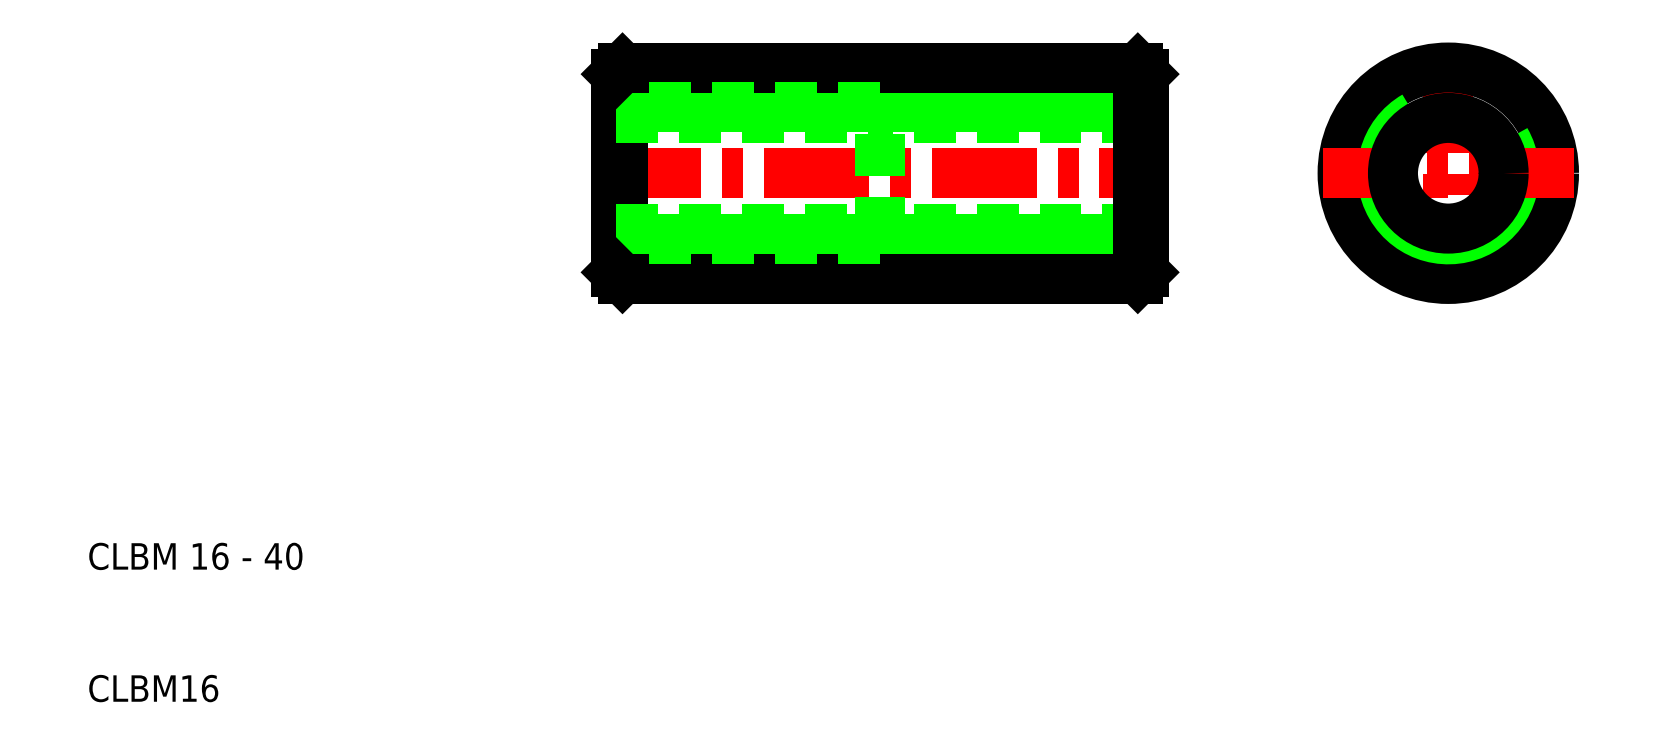
<metadata>
{"format":"dxf","ext":"dxf","renderer":"ezdxf+matplotlib","layout":"modelspace","background":"white","min_lineweight":24,"dpi":150}
</metadata>
<code>
0
SECTION
2
ENTITIES
0
LINE
8
CENTER
10
48.5
20
50
30
0
11
91.5
21
50
31
0
0
LINE
8
0
10
90
20
54.19
30
0
11
70
21
54.19
31
0
0
LINE
8
0
10
70
20
55
30
0
11
90
21
55
31
0
0
LINE
8
0
10
70
20
45
30
0
11
90
21
45
31
0
0
LINE
8
0
10
90
20
45.81
30
0
11
70
21
45.81
31
0
0
LINE
8
0
10
50.5
20
42
30
0
11
89.5
21
42
31
0
0
LINE
8
0
10
50.5
20
58
30
0
11
89.5
21
58
31
0
0
LINE
8
0
10
50
20
57.5
30
0
11
50
21
42.5
31
0
0
LINE
8
0
10
50.5
20
58
30
0
11
50.5
21
42
31
0
0
TEXT
8
0
10
10
20
10
30
0
40
2
1
CLBM16
0
TEXT
8
0
10
10
20
20
30
0
40
2
1
CLBM 16 - 40
0
LINE
8
0
10
50
20
45.81
30
0
11
70
21
45.81
31
0
0
LINE
8
0
10
70
20
45
30
0
11
50
21
45
31
0
0
LINE
8
0
10
50
20
54.19
30
0
11
70
21
54.19
31
0
0
LINE
8
0
10
70
20
55
30
0
11
50
21
55
31
0
0
LINE
8
0
10
50
20
42.5
30
0
11
50.5
21
42
31
0
0
LINE
8
0
10
70
20
45
30
0
11
70
21
55
31
0
0
LINE
8
0
10
70
20
45
30
0
11
70
21
55
31
0
0
LINE
8
0
10
50
20
57.5
30
0
11
50.5
21
58
31
0
0
LINE
8
CENTER
10
113
20
59.5
30
0
11
113
21
40.5
31
0
0
LINE
8
0
10
89.5
20
58
30
0
11
89.5
21
42
31
0
0
LINE
8
0
10
90
20
57.5
30
0
11
90
21
42.5
31
0
0
CIRCLE
8
0
10
113
20
50
30
0
40
8
0
ARC
8
0
10
113
20
50
30
0
40
5
50
120
51
30
0
LINE
8
CENTER
10
122.5
20
50
30
0
11
103.5
21
50
31
0
0
CIRCLE
8
0
10
113
20
50
30
0
40
4.188
0
LINE
8
0
10
90
20
42.5
30
0
11
89.5
21
42
31
0
0
LINE
8
0
10
90
20
57.5
30
0
11
89.5
21
58
31
0
0
ENDSEC
0
EOF

</code>
